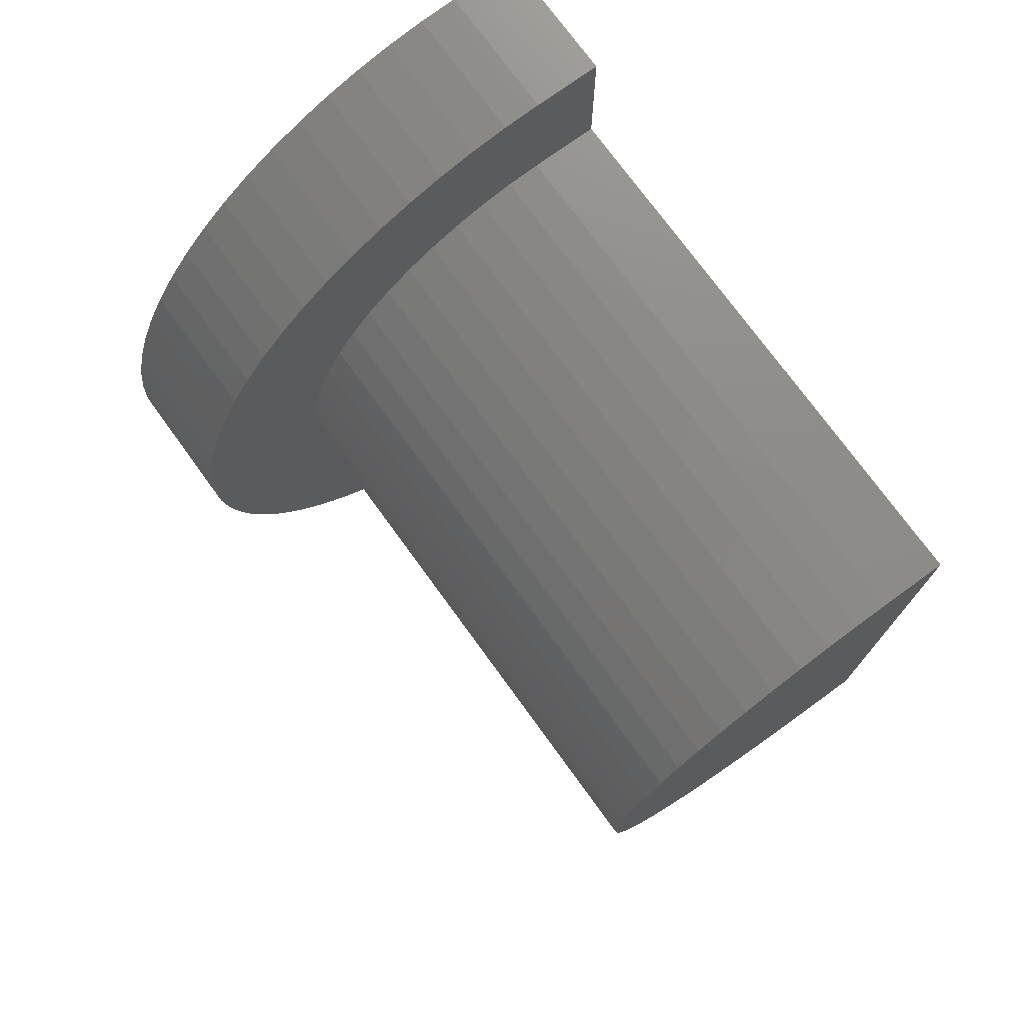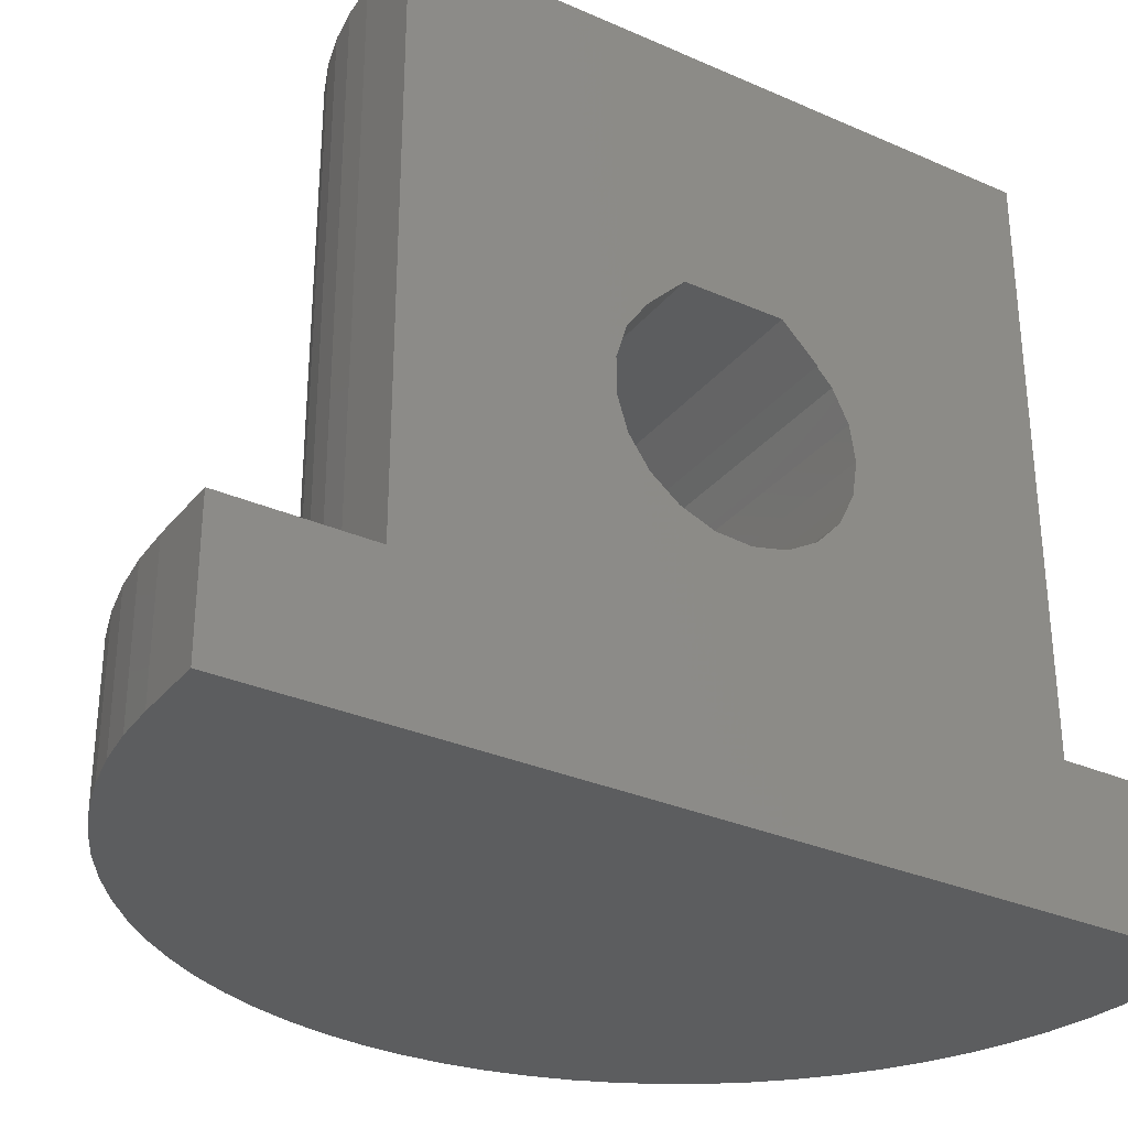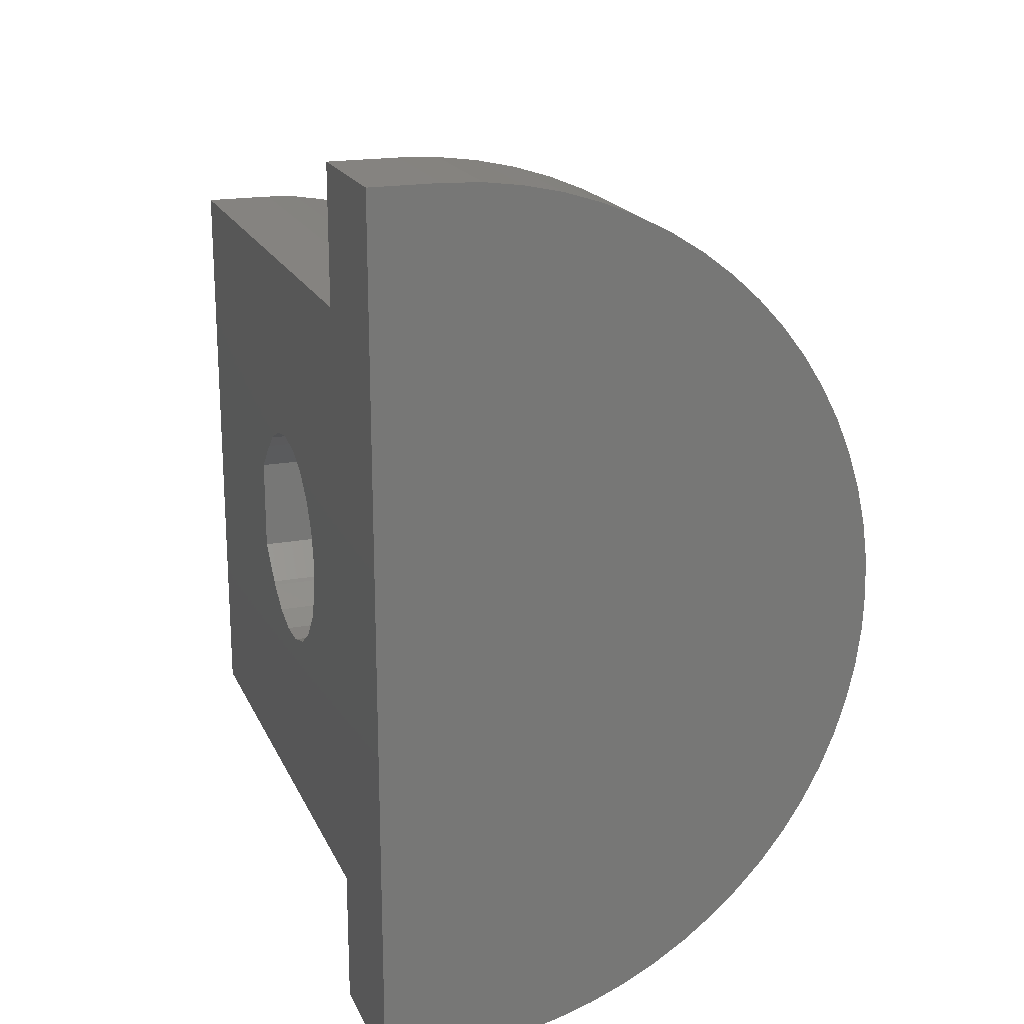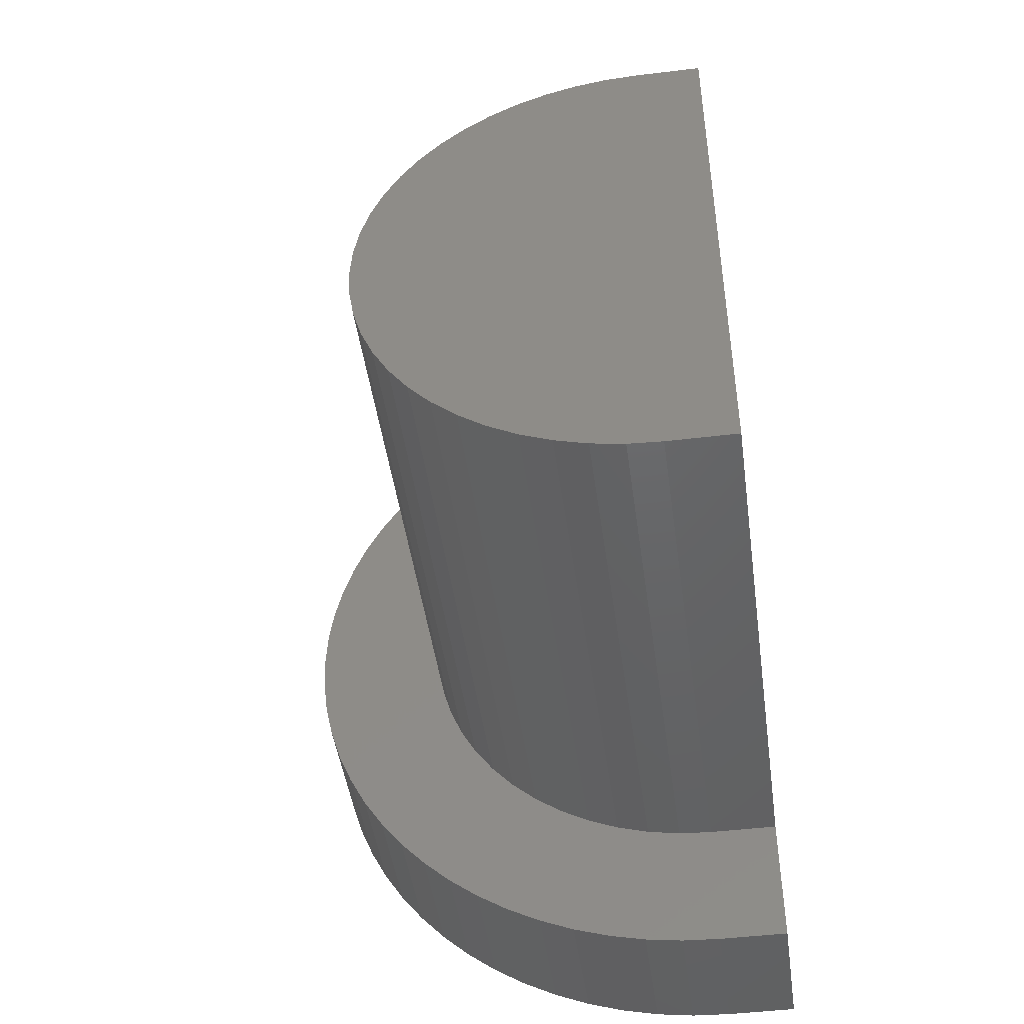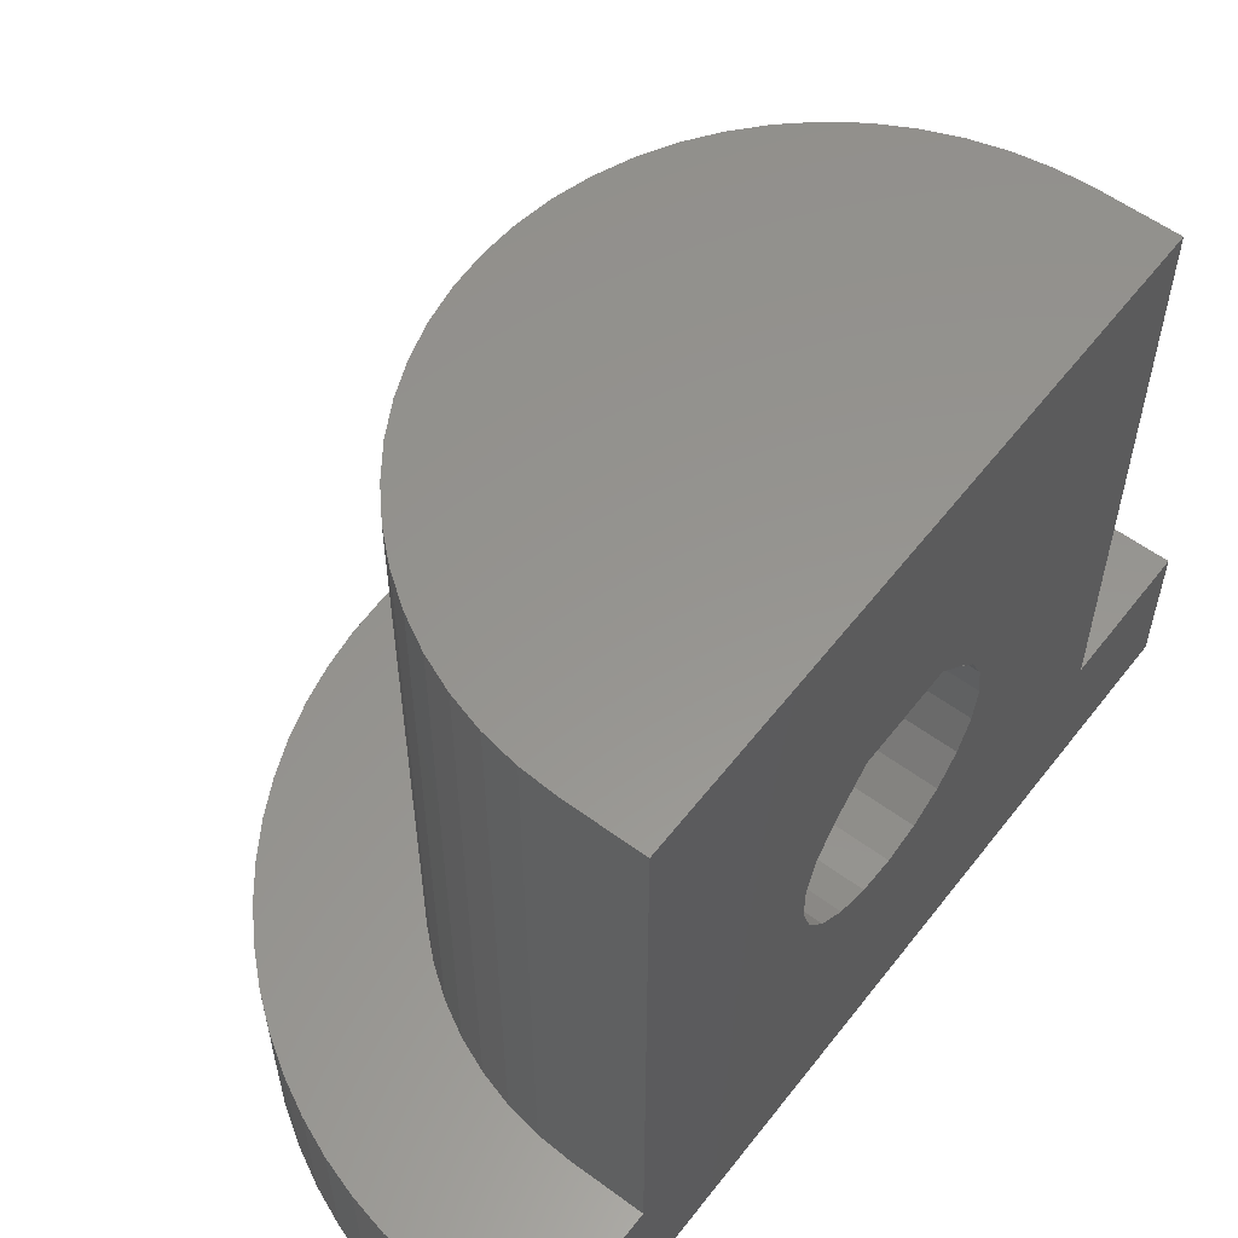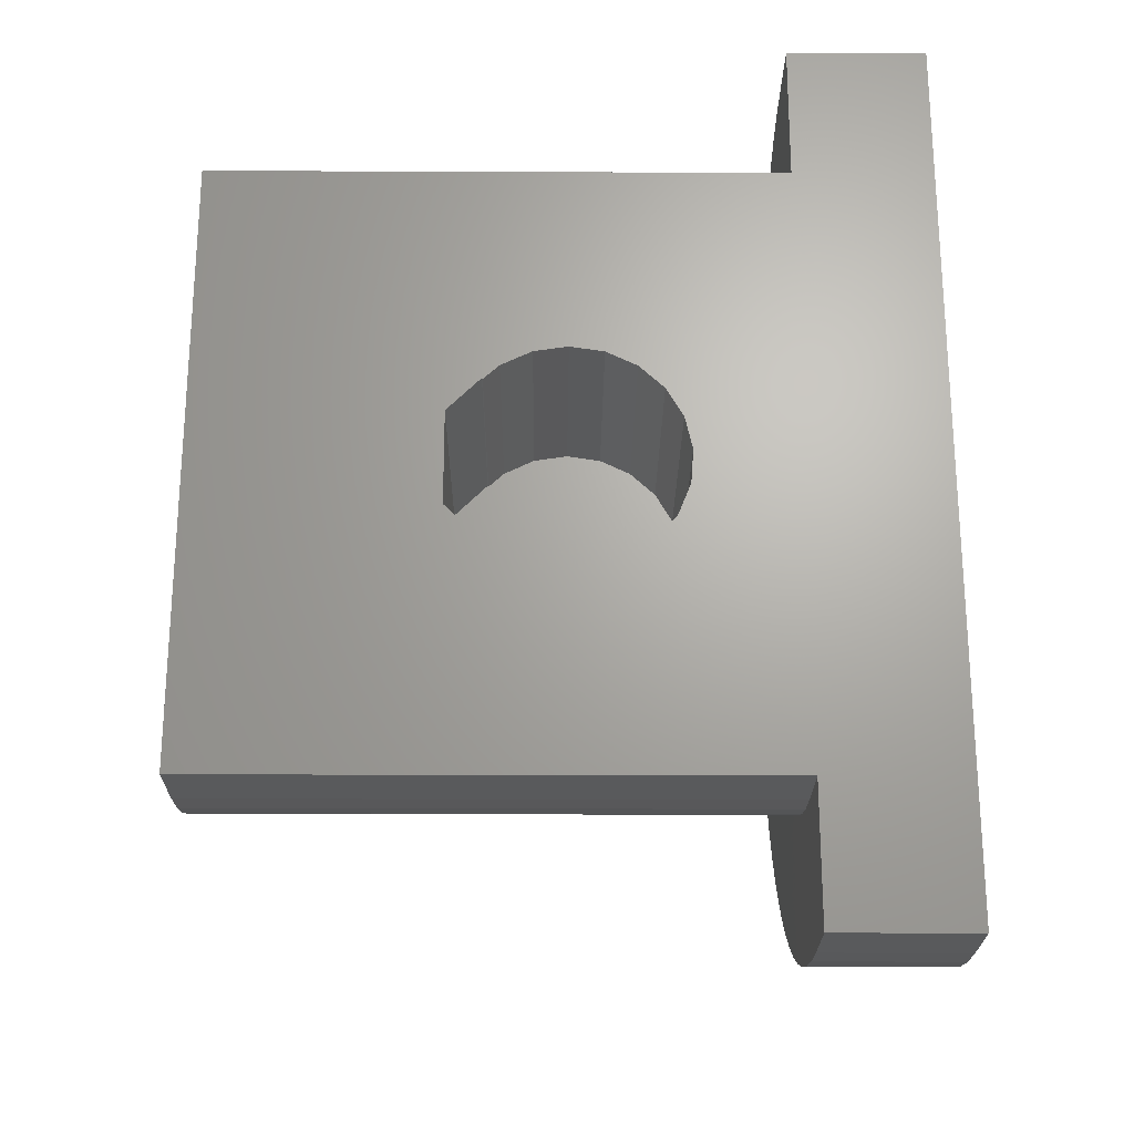
<metadata>
{"format":"stl","ext":"stl","renderer":"f3d","projection":"perspective","resolution":1024,"background":"white","views":[{"elev":74.9,"azim":-36.0,"up":"+Y"},{"elev":-31.3,"azim":58.0,"up":"+Z"},{"elev":19.1,"azim":161.0,"up":"+Y"},{"elev":-46.6,"azim":7.9,"up":"+Y"},{"elev":57.4,"azim":37.4,"up":"+Z"},{"elev":-23.1,"azim":89.6,"up":"+Y"}]}
</metadata>
<code>
# stl→obj: 184 verts, 364 faces
v -0.125 -4.525 0
v 0.286 -4.903 0
v -0.125 -4.525 2
v 0.286 -4.903 2
v -0.125 4.525 0
v -0.125 4.525 2
v 0.286 4.903 0
v 0.286 4.903 2
v -0.503 -4.114 0
v -0.503 -4.114 2
v -0.503 4.114 0
v -0.503 4.114 2
v -0.843 -3.671 0
v -0.843 -3.671 2
v -0.843 3.671 0
v -0.843 3.671 2
v -1.143 -3.2 0
v -1.143 -3.2 2
v -1.143 3.2 0
v -1.143 3.2 2
v -1.4 -2.705 0
v -1.4 -2.705 2
v -1.4 2.705 0
v -1.4 2.705 2
v -1.614 -2.189 0
v -1.614 -2.189 2
v -1.614 2.189 0
v -1.614 2.189 2
v -1.782 -1.656 0
v -1.782 -1.656 2
v -1.782 1.656 0
v -1.782 1.656 2
v -1.903 -1.111 0
v -1.903 -1.111 2
v -1.903 1.111 0
v -1.903 1.111 2
v -1.976 -0.558 0
v -1.976 -0.558 2
v -1.976 0.558 0
v 0.729 5.243 0
v 0.729 -5.243 0
v 1.2 5.543 0
v 1.2 -5.543 0
v 1.695 5.8 0
v 1.695 -5.8 0
v 2.211 6.014 0
v 2.211 -6.014 0
v 2.744 6.182 0
v 2.744 -6.182 0
v 3.289 6.303 0
v 3.289 -6.303 0
v 3.842 6.376 0
v 3.842 -6.376 0
v 4.4 6.4 0
v 4.4 -6.4 0
v 5.4 6.4 0
v 5.4 -6.4 0
v -1.976 0.558 2
v 0.028 -0.493 2
v 8.882e-16 0 2
v 0.028 0.493 2
v 0.11 0.979 2
v 0.11 -0.979 2
v 0.247 1.453 2
v 0.247 -1.453 2
v 0.436 1.909 2
v 0.729 -5.243 2
v 0.436 -1.909 2
v 0.674 2.341 2
v 0.674 -2.341 2
v 0.96 2.743 2
v 1.2 -5.543 2
v 0.729 5.243 2
v 0.96 -2.743 2
v 1.289 3.111 2
v 1.695 -5.8 2
v 1.2 5.543 2
v 1.657 3.44 2
v 4.4 6.4 2
v 2.211 -6.014 2
v 1.695 5.8 2
v 2.744 -6.182 2
v 2.211 6.014 2
v 3.289 -6.303 2
v 2.744 6.182 2
v 3.842 -6.376 2
v 3.289 6.303 2
v 3.842 6.376 2
v -2 0 0
v -2 0 2
v 0.028 -0.493 10.2
v 0.11 -0.979 10.2
v 0.028 0.493 10.2
v 0.247 -1.453 10.2
v 0.11 0.979 10.2
v 0.436 -1.909 10.2
v 0.247 1.453 10.2
v 0.674 -2.341 10.2
v 0.436 1.909 10.2
v 0.96 -2.743 10.2
v 0.674 2.341 10.2
v 1.289 -3.111 10.2
v 0.96 2.743 10.2
v 1.657 -3.44 10.2
v 1.289 3.111 10.2
v 2.059 -3.726 10.2
v 1.657 3.44 10.2
v 2.491 -3.964 10.2
v 2.059 3.726 10.2
v 2.947 -4.153 10.2
v 2.491 3.964 10.2
v 3.421 -4.29 10.2
v 2.947 4.153 10.2
v 3.907 -4.372 10.2
v 3.421 4.29 10.2
v 4.4 -4.4 10.2
v 3.907 4.372 10.2
v 5.4 -4.4 10.2
v 4.4 4.4 10.2
v 5.4 4.4 10.2
v 1.289 -3.111 2
v 1.657 -3.44 2
v 2.059 -3.726 2
v 4.4 -6.4 2
v 2.059 3.726 2
v 5.4 6.4 2
v 2 -0.367 3.491
v 5.4 -0.367 3.491
v 2 0.123 3.455
v 5.4 -0.825 3.671
v 2 -0.684 6.75
v 2 0.684 6.75
v 5.4 -0.684 6.75
v 5.4 -1.167 6.267
v 2 -0.825 3.671
v 5.4 -1.21 3.978
v 2 -1.161 6.261
v 2 0.603 3.564
v 2 1.029 3.81
v 2 1.363 4.171
v 2 1.154 6.254
v 2 1.167 6.267
v 2 1.577 4.614
v 2 1.363 6.029
v 2 1.65 5.1
v 2 1.577 5.586
v 5.4 -1.161 6.261
v 5.4 -1.21 6.222
v 2 -1.167 6.267
v 2 -1.21 3.978
v 5.4 -1.487 4.384
v 2 -1.21 6.222
v 2 -1.487 4.384
v 5.4 -1.632 4.854
v 2 -1.487 5.816
v 5.4 -1.487 5.816
v 2 -1.632 4.854
v 2 -1.632 5.346
v 5.4 -1.632 5.346
v 5.4 0.123 3.455
v 5.4 0.603 3.564
v 5.4 0.684 6.75
v 5.4 1.029 3.81
v 5.4 1.363 4.171
v 5.4 1.154 6.254
v 5.4 1.167 6.267
v 5.4 1.577 4.614
v 5.4 1.363 6.029
v 5.4 1.65 5.1
v 5.4 1.577 5.586
v 2.491 -3.964 2
v 2.491 3.964 2
v 2.947 -4.153 2
v 2.947 4.153 2
v 3.421 -4.29 2
v 5.4 -6.4 2
v 3.421 4.29 2
v 3.907 -4.372 2
v 3.907 4.372 2
v 4.4 -4.4 2
v 4.4 4.4 2
v 5.4 -4.4 2
v 5.4 4.4 2
v 8.882e-16 0 10.2
f 1 2 3
f 3 2 4
f 5 6 7
f 6 8 7
f 9 1 10
f 10 1 3
f 11 12 5
f 12 6 5
f 13 9 14
f 14 9 10
f 15 16 11
f 16 12 11
f 17 13 18
f 18 13 14
f 19 20 15
f 20 16 15
f 21 17 22
f 22 17 18
f 23 24 19
f 24 20 19
f 25 21 26
f 26 21 22
f 27 28 23
f 28 24 23
f 29 25 30
f 30 25 26
f 31 32 27
f 32 28 27
f 33 29 34
f 34 29 30
f 35 36 31
f 36 32 31
f 37 1 9
f 37 5 7
f 37 9 13
f 37 11 5
f 37 13 17
f 37 15 11
f 37 17 21
f 37 19 15
f 37 21 25
f 37 23 19
f 37 25 29
f 37 27 23
f 37 29 33
f 37 31 27
f 37 33 38
f 37 35 31
f 37 39 35
f 37 2 1
f 37 7 40
f 37 41 2
f 37 40 42
f 37 43 41
f 37 42 44
f 37 45 43
f 37 44 46
f 37 47 45
f 37 46 48
f 37 49 47
f 37 48 50
f 37 51 49
f 37 50 52
f 37 53 51
f 37 52 54
f 37 55 53
f 37 54 56
f 37 57 55
f 37 56 57
f 38 33 34
f 38 34 58
f 39 58 35
f 58 3 4
f 58 6 12
f 58 10 3
f 58 12 16
f 58 14 10
f 58 16 20
f 58 18 14
f 58 20 24
f 58 22 18
f 58 24 28
f 58 26 22
f 58 28 32
f 58 30 26
f 58 32 36
f 58 34 30
f 58 36 35
f 58 59 60
f 58 61 62
f 58 63 59
f 58 62 64
f 58 65 63
f 58 64 66
f 58 4 67
f 58 8 6
f 58 68 65
f 58 66 69
f 58 70 68
f 58 69 71
f 58 67 72
f 58 73 8
f 58 74 70
f 58 71 75
f 58 72 76
f 58 77 73
f 58 75 78
f 58 78 79
f 58 76 80
f 58 81 77
f 58 80 82
f 58 83 81
f 58 82 84
f 58 85 83
f 58 84 86
f 58 87 85
f 58 86 74
f 58 88 87
f 58 79 88
f 58 60 61
f 89 37 90
f 89 39 37
f 89 90 39
f 90 37 38
f 90 38 58
f 90 58 39
f 91 92 93
f 91 63 92
f 59 63 91
f 93 92 94
f 93 95 62
f 93 94 96
f 93 97 95
f 93 96 98
f 93 99 97
f 93 98 100
f 93 101 99
f 93 100 102
f 93 103 101
f 93 102 104
f 93 105 103
f 93 104 106
f 93 107 105
f 93 106 108
f 93 109 107
f 93 108 110
f 93 111 109
f 93 110 112
f 93 113 111
f 93 112 114
f 93 115 113
f 93 114 116
f 93 117 115
f 93 116 118
f 93 119 117
f 93 118 120
f 93 120 119
f 61 93 62
f 92 65 94
f 63 65 92
f 95 97 64
f 62 95 64
f 94 68 96
f 65 68 94
f 97 99 66
f 64 97 66
f 2 41 4
f 4 41 67
f 7 8 40
f 8 73 40
f 96 70 98
f 68 70 96
f 99 101 69
f 66 99 69
f 98 74 100
f 70 74 98
f 101 103 71
f 69 101 71
f 41 43 67
f 67 43 72
f 40 73 42
f 73 77 42
f 100 121 102
f 74 121 100
f 74 86 121
f 103 105 75
f 71 103 75
f 43 45 72
f 72 45 76
f 42 77 44
f 77 81 44
f 102 122 104
f 121 122 102
f 121 86 122
f 105 107 78
f 75 105 78
f 104 123 106
f 122 123 104
f 122 86 124
f 122 124 123
f 107 109 125
f 78 107 125
f 78 125 126
f 78 126 79
f 45 47 76
f 76 47 80
f 44 81 46
f 81 83 46
f 127 128 129
f 127 130 128
f 131 132 133
f 131 133 134
f 135 130 127
f 135 136 130
f 137 127 129
f 137 135 127
f 137 129 138
f 137 138 139
f 137 132 131
f 137 139 140
f 137 141 142
f 137 142 132
f 137 140 143
f 137 144 141
f 137 143 145
f 137 146 144
f 137 145 146
f 137 147 148
f 137 134 147
f 149 131 134
f 149 137 131
f 149 134 137
f 150 135 137
f 150 136 135
f 150 151 136
f 152 137 148
f 153 150 137
f 153 151 150
f 153 154 151
f 155 137 152
f 155 152 148
f 155 148 156
f 157 137 158
f 157 153 137
f 157 158 159
f 157 154 153
f 157 159 154
f 158 137 155
f 158 155 156
f 158 156 159
f 129 128 160
f 129 160 138
f 138 160 161
f 138 161 139
f 132 142 162
f 132 162 133
f 139 161 163
f 139 163 164
f 139 164 140
f 141 144 165
f 141 165 142
f 142 165 166
f 142 166 162
f 140 164 167
f 140 167 143
f 144 146 168
f 144 168 165
f 143 167 169
f 143 169 145
f 146 145 170
f 146 170 168
f 145 169 170
f 106 171 108
f 123 171 106
f 123 124 171
f 109 111 172
f 125 109 172
f 125 172 126
f 47 49 80
f 80 49 82
f 46 83 48
f 83 85 48
f 108 173 110
f 171 173 108
f 171 124 173
f 111 113 174
f 172 111 174
f 172 174 126
f 49 51 82
f 82 51 84
f 48 85 50
f 85 87 50
f 110 175 112
f 173 175 110
f 173 124 176
f 173 176 175
f 113 115 177
f 174 113 177
f 174 177 126
f 51 53 84
f 84 53 86
f 50 87 52
f 87 88 52
f 112 178 114
f 175 178 112
f 175 176 178
f 115 117 179
f 177 115 179
f 177 179 126
f 53 55 86
f 86 55 124
f 52 88 54
f 88 79 54
f 114 180 116
f 178 180 114
f 178 176 180
f 117 119 181
f 179 117 181
f 179 181 126
f 116 182 118
f 180 182 116
f 180 176 182
f 55 57 124
f 124 57 176
f 119 120 183
f 181 119 183
f 181 183 126
f 54 79 56
f 79 126 56
f 133 162 120
f 148 147 134
f 118 133 120
f 118 134 133
f 118 148 134
f 118 156 148
f 118 154 159
f 118 159 156
f 182 128 130
f 182 130 136
f 182 136 151
f 182 151 154
f 182 154 118
f 182 160 128
f 182 161 160
f 182 183 161
f 182 56 183
f 57 56 176
f 176 56 182
f 161 183 163
f 162 166 120
f 163 183 164
f 165 168 166
f 166 168 120
f 164 183 167
f 168 170 183
f 168 183 120
f 167 183 169
f 170 169 183
f 183 56 126
f 184 91 93
f 184 59 91
f 184 93 61
f 60 59 184
f 60 184 61

</code>
